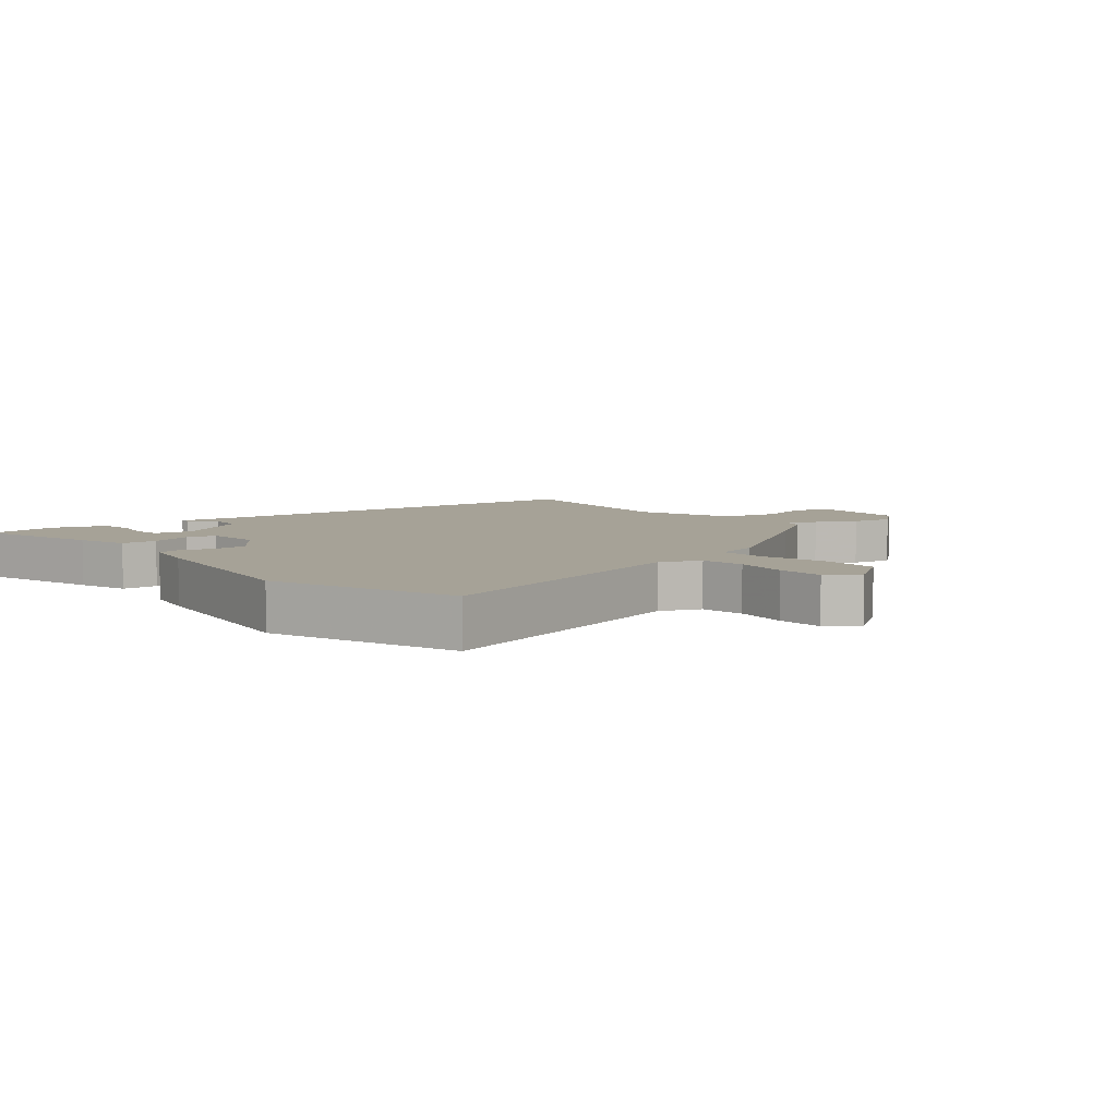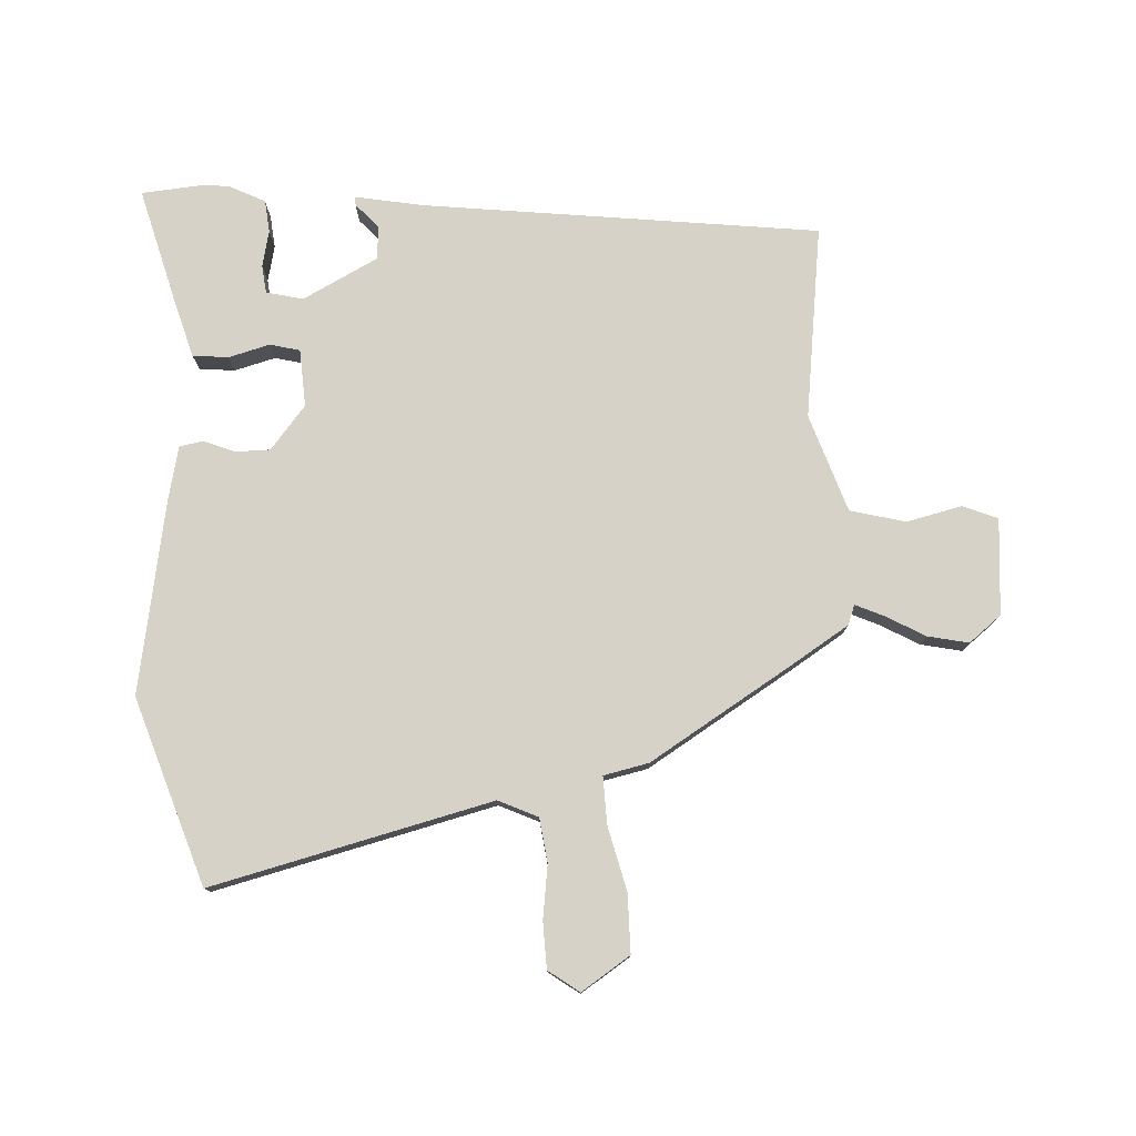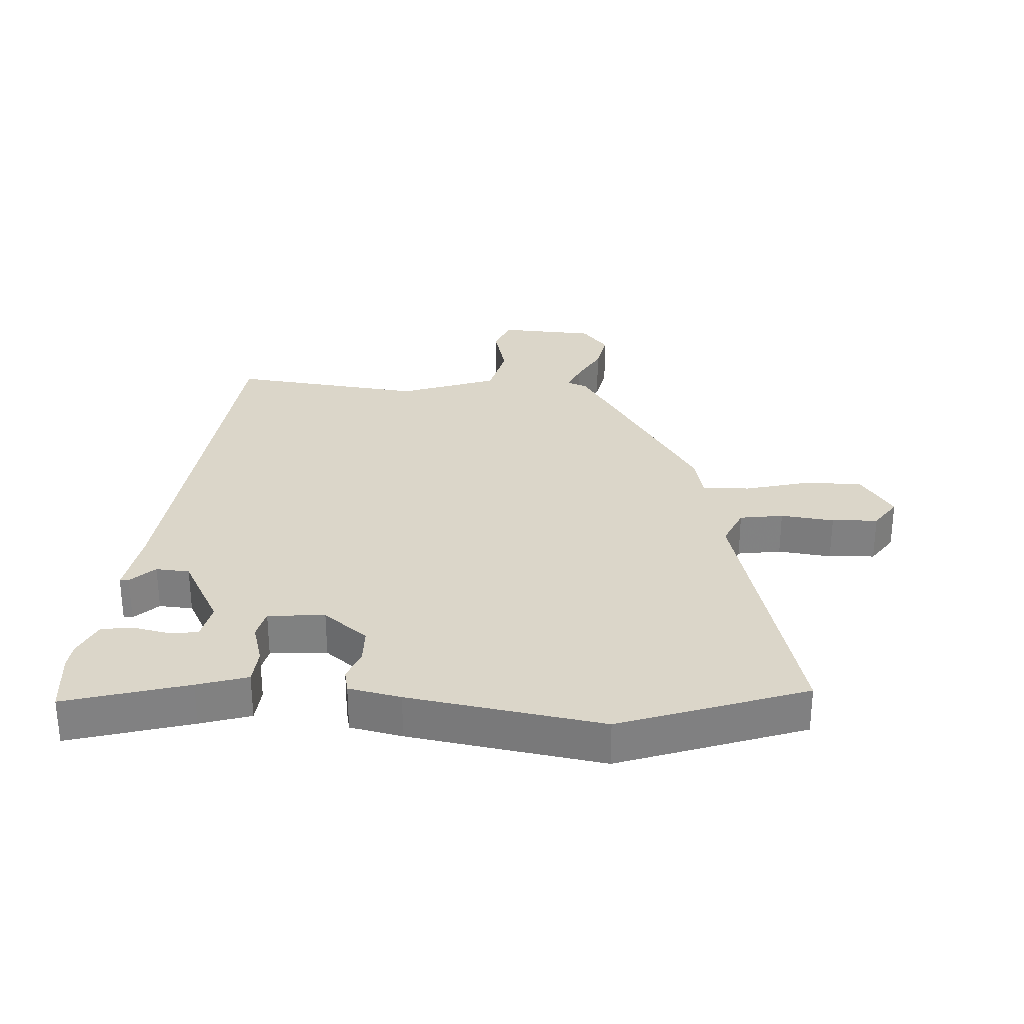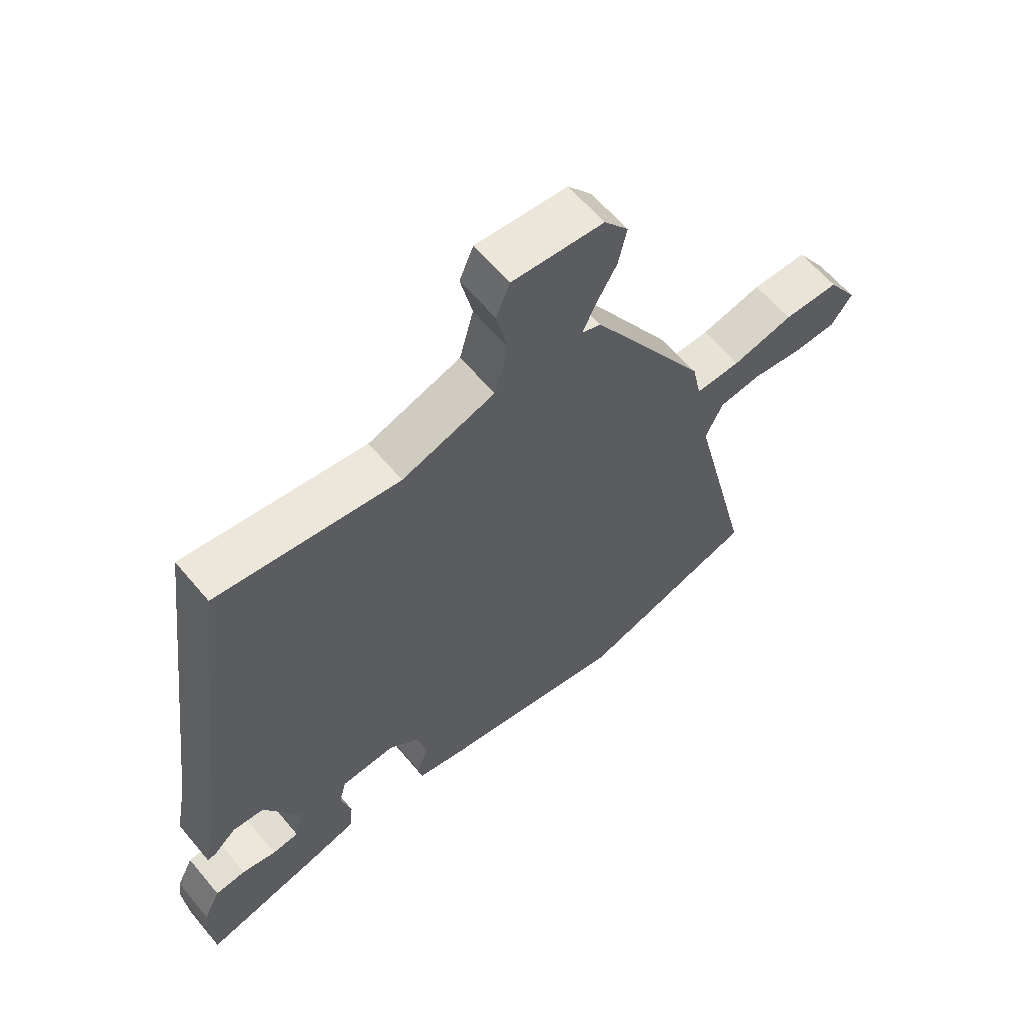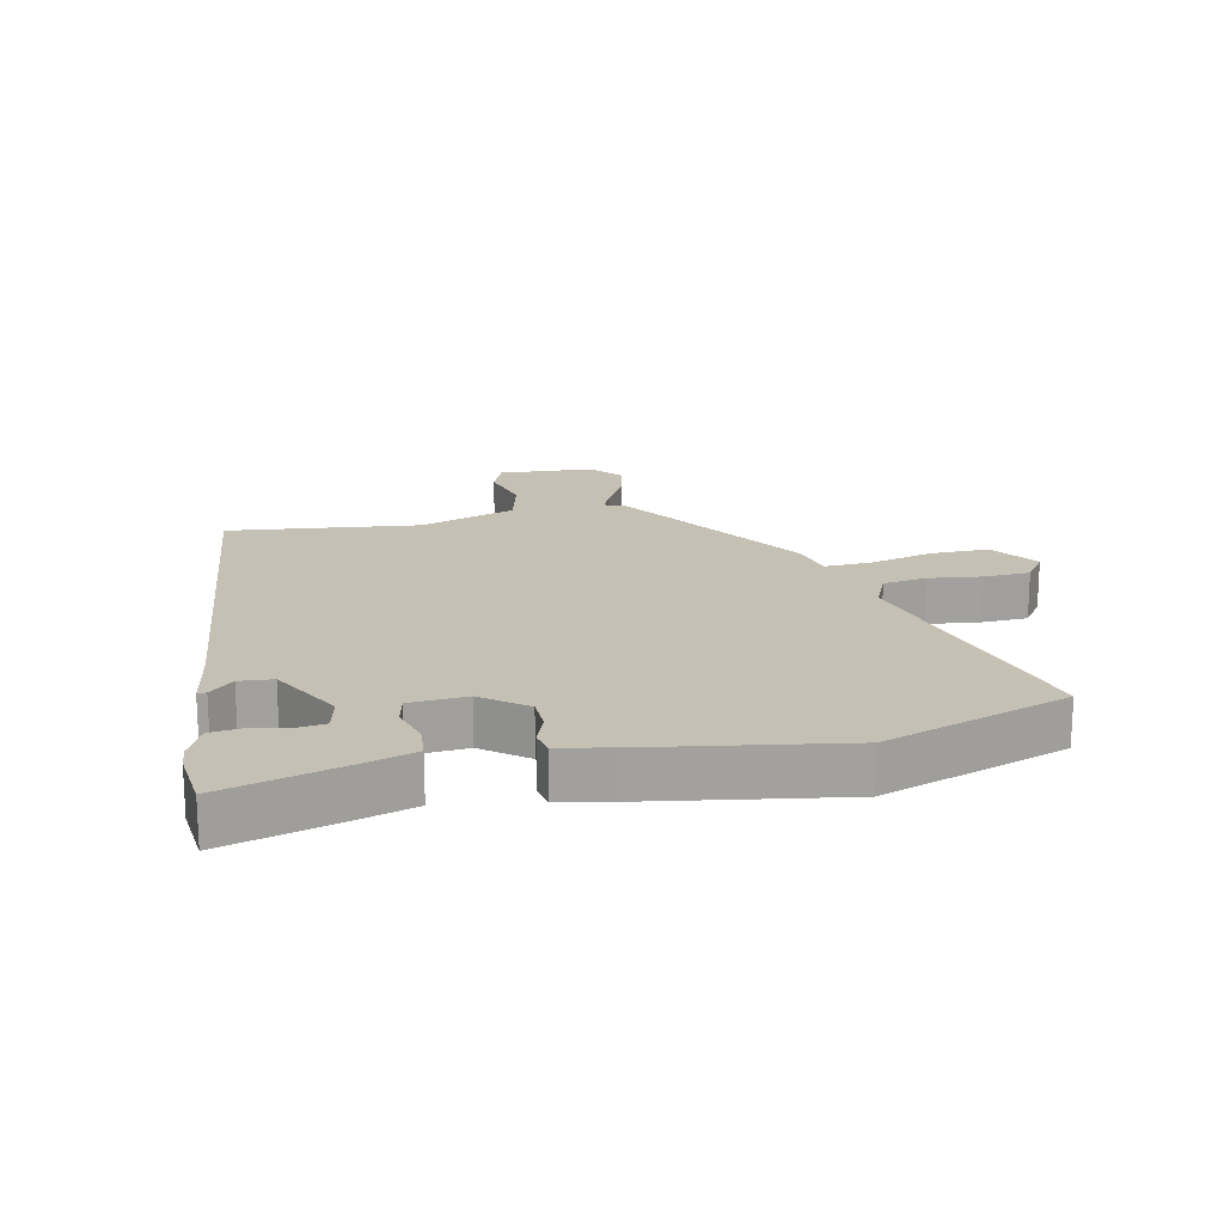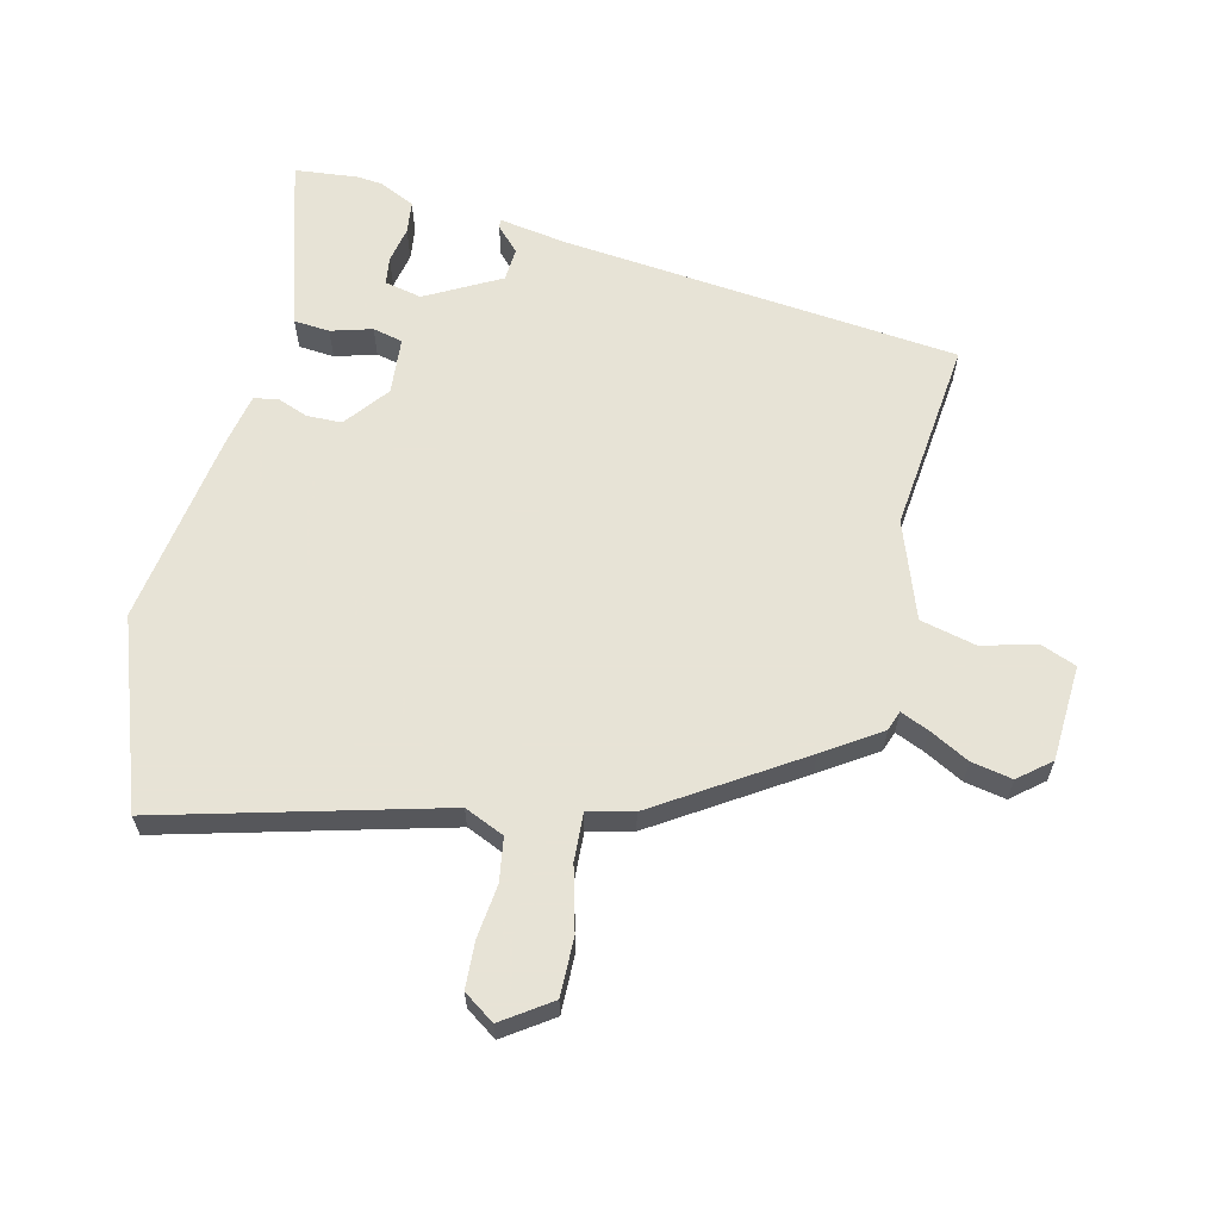
<metadata>
{"format":"obj","ext":"obj","renderer":"f3d","projection":"perspective","resolution":1024,"background":"white","views":[{"elev":6.5,"azim":-131.4,"up":"+Y"},{"elev":77.8,"azim":-93.3,"up":"+Y"},{"elev":29.8,"azim":-177.8,"up":"+Y"},{"elev":61.5,"azim":140.2,"up":"+Z"},{"elev":18.2,"azim":166.6,"up":"+Y"},{"elev":62.6,"azim":-78.0,"up":"+Y"}]}
</metadata>
<code>
v -0.319 0.07 0.434
v -0.263 0.07 0.524
v -0.232 0.07 0.536
v -0.252 0.07 0.58
v -0.287 0.07 0.642
v -0.301 0.07 0.706
v -0.261 0.07 0.757
v -0.11 0.07 0.769
v -0.087 0.07 0.714
v -0.107 0.07 0.627
v -0.084 0.07 0.54
v 0.07 0.07 0.489
v 0.372 0.07 0.53
v 0.451 0.07 -0.094
v 0.471 0.07 -0.2
v 0.457 0.07 -0.199
v 0.419 0.07 -0.164
v 0.366 0.07 -0.169
v 0.306 0.07 -0.287
v 0.32 0.07 -0.345
v 0.364 0.07 -0.35
v 0.421 0.07 -0.337
v 0.472 0.07 -0.342
v 0.5 0.07 -0.398
v 0.505 0.07 -0.437
v 0.497 0.07 -0.537
v 0.303 0.07 -0.486
v 0.223 0.07 -0.463
v 0.217 0.07 -0.407
v 0.234 0.07 -0.342
v 0.222 0.07 -0.295
v 0.132 0.07 -0.29
v 0.064 0.07 -0.346
v 0.064 0.07 -0.401
v 0.084 0.07 -0.45
v 0.077 0.07 -0.487
v -0.005 0.07 -0.506
v -0.31 0.07 -0.562
v -0.605 0.07 -0.466
v -0.499 0.07 -0.024
v -0.528 0.07 0.038
v -0.597 0.07 0.047
v -0.681 0.07 0.035
v -0.754 0.07 0.037
v -0.789 0.07 0.085
v -0.739 0.07 0.162
v -0.647 0.07 0.163
v -0.546 0.07 0.139
v -0.471 0.07 0.137
v -0.456 0.07 0.208
v -0.319 0 0.434
v -0.263 0 0.524
v -0.232 0 0.536
v -0.252 0 0.58
v -0.287 0 0.642
v -0.301 0 0.706
v -0.261 0 0.757
v -0.11 0 0.769
v -0.087 0 0.714
v -0.107 0 0.627
v -0.084 0 0.54
v 0.07 0 0.489
v 0.372 0 0.53
v 0.451 0 -0.094
v 0.471 0 -0.2
v 0.457 0 -0.199
v 0.419 0 -0.164
v 0.366 0 -0.169
v 0.306 0 -0.287
v 0.32 0 -0.345
v 0.364 0 -0.35
v 0.421 0 -0.337
v 0.472 0 -0.342
v 0.5 0 -0.398
v 0.505 0 -0.437
v 0.497 0 -0.537
v 0.303 0 -0.486
v 0.223 0 -0.463
v 0.217 0 -0.407
v 0.234 0 -0.342
v 0.222 0 -0.295
v 0.132 0 -0.29
v 0.064 0 -0.346
v 0.064 0 -0.401
v 0.084 0 -0.45
v 0.077 0 -0.487
v -0.005 0 -0.506
v -0.31 0 -0.562
v -0.605 0 -0.466
v -0.499 0 -0.024
v -0.528 0 0.038
v -0.597 0 0.047
v -0.681 0 0.035
v -0.754 0 0.037
v -0.789 0 0.085
v -0.739 0 0.162
v -0.647 0 0.163
v -0.546 0 0.139
v -0.471 0 0.137
v -0.456 0 0.208
f 1 2 3
f 50 1 3
f 49 50 3
f 46 47 48
f 45 46 48
f 44 45 48
f 43 44 48
f 42 43 48
f 41 42 48 49
f 40 41 49 3
f 38 39 40
f 37 38 40
f 36 37 40
f 35 36 40
f 34 35 40
f 33 34 40 3
f 28 29 30
f 27 28 30
f 26 27 30
f 25 26 30
f 24 25 30
f 21 22 23 24
f 20 21 24 30
f 19 20 30 31
f 14 15 16 17
f 14 17 18
f 13 14 18
f 12 13 18
f 19 31 32
f 18 19 32
f 12 18 32
f 11 12 32
f 8 9 10
f 7 8 10
f 6 7 10
f 5 6 10
f 4 5 10
f 32 33 3
f 11 32 3
f 10 11 3
f 3 4 10
f 53 52 51
f 53 51 100
f 53 100 99
f 98 97 96
f 98 96 95
f 98 95 94
f 98 94 93
f 98 93 92
f 99 98 92 91
f 53 99 91 90
f 90 89 88
f 90 88 87
f 90 87 86
f 90 86 85
f 90 85 84
f 53 90 84 83
f 80 79 78
f 80 78 77
f 80 77 76
f 80 76 75
f 80 75 74
f 74 73 72 71
f 80 74 71 70
f 81 80 70 69
f 67 66 65 64
f 68 67 64
f 68 64 63
f 68 63 62
f 82 81 69
f 82 69 68
f 82 68 62
f 82 62 61
f 60 59 58
f 60 58 57
f 60 57 56
f 60 56 55
f 60 55 54
f 53 83 82
f 53 82 61
f 53 61 60
f 60 54 53
f 1 51 52 2
f 2 52 53 3
f 3 53 54 4
f 4 54 55 5
f 5 55 56 6
f 6 56 57 7
f 7 57 58 8
f 8 58 59 9
f 9 59 60 10
f 10 60 61 11
f 11 61 62 12
f 12 62 63 13
f 13 63 64 14
f 14 64 65 15
f 15 65 66 16
f 16 66 67 17
f 17 67 68 18
f 18 68 69 19
f 19 69 70 20
f 20 70 71 21
f 21 71 72 22
f 22 72 73 23
f 23 73 74 24
f 24 74 75 25
f 25 75 76 26
f 26 76 77 27
f 27 77 78 28
f 28 78 79 29
f 29 79 80 30
f 30 80 81 31
f 31 81 82 32
f 32 82 83 33
f 33 83 84 34
f 34 84 85 35
f 35 85 86 36
f 36 86 87 37
f 37 87 88 38
f 38 88 89 39
f 39 89 90 40
f 40 90 91 41
f 41 91 92 42
f 42 92 93 43
f 43 93 94 44
f 44 94 95 45
f 45 95 96 46
f 46 96 97 47
f 47 97 98 48
f 48 98 99 49
f 49 99 100 50
f 50 100 51 1

</code>
